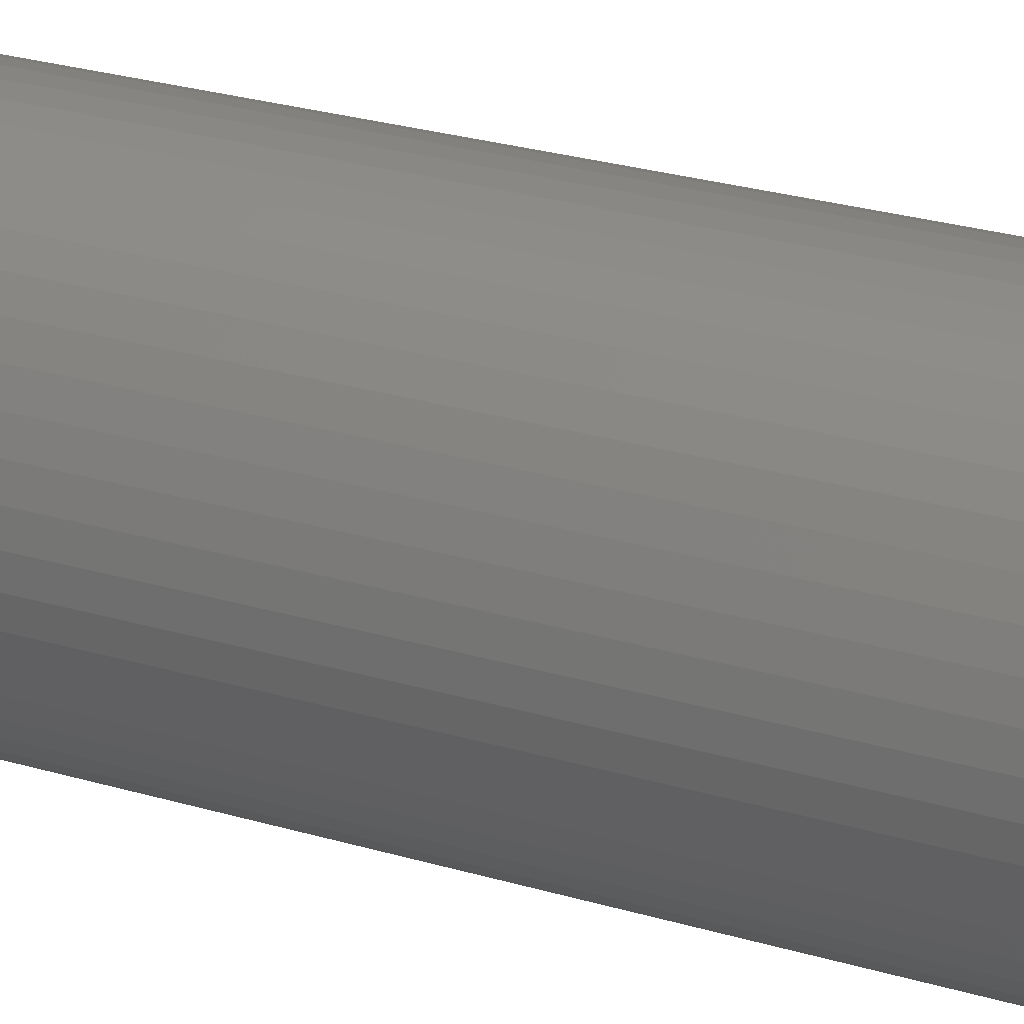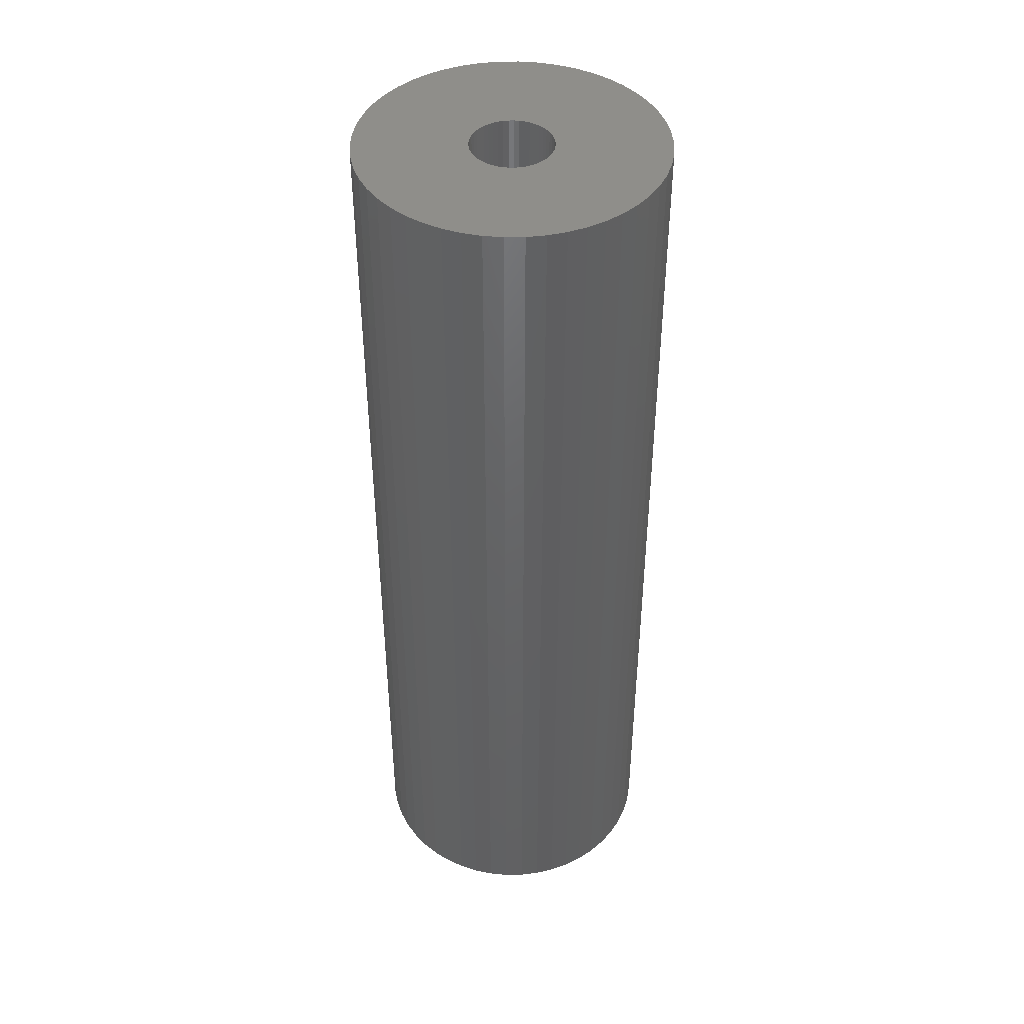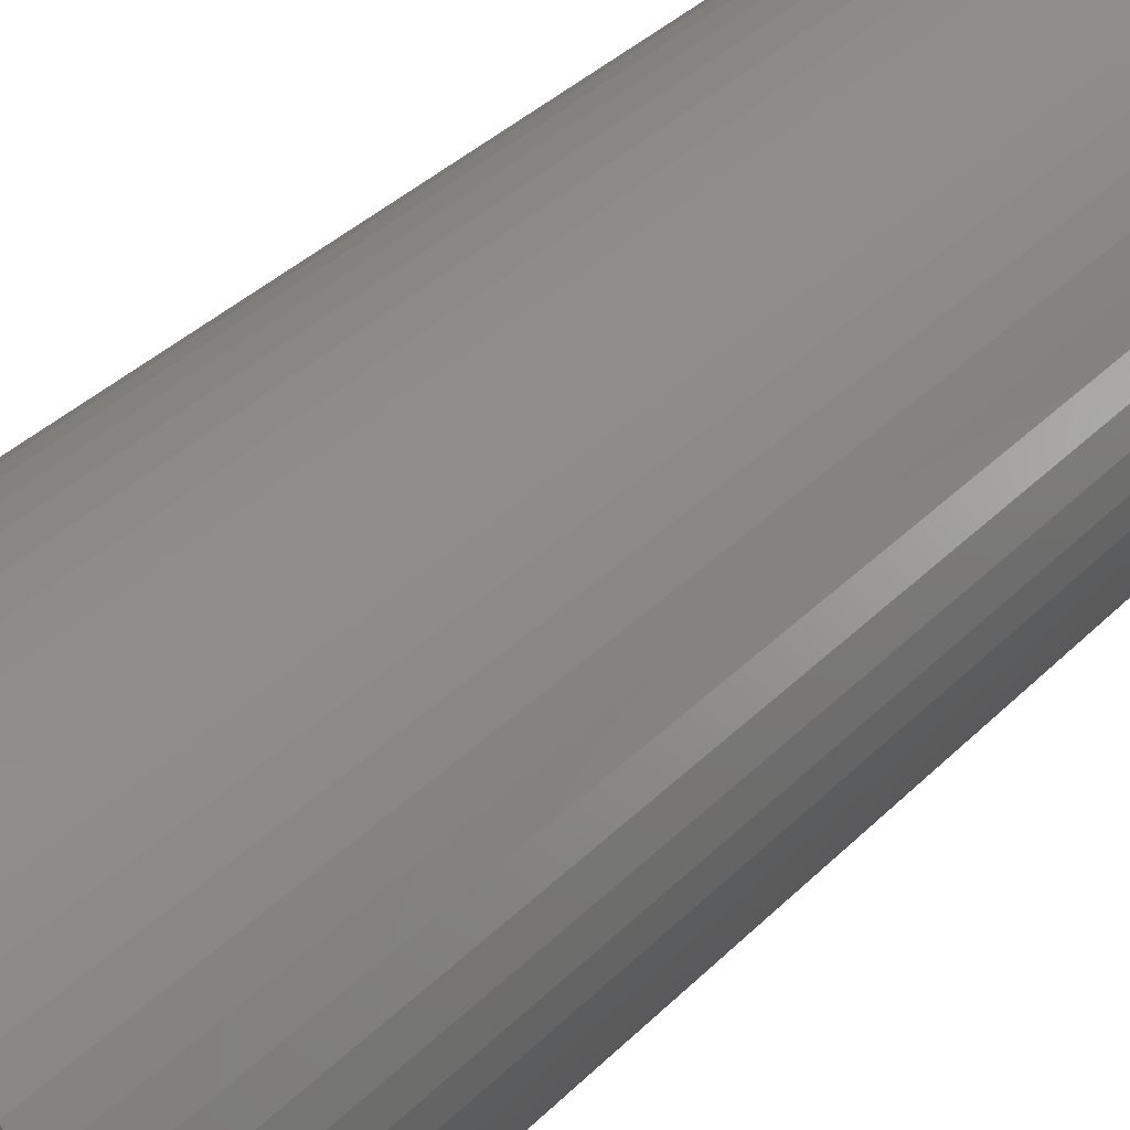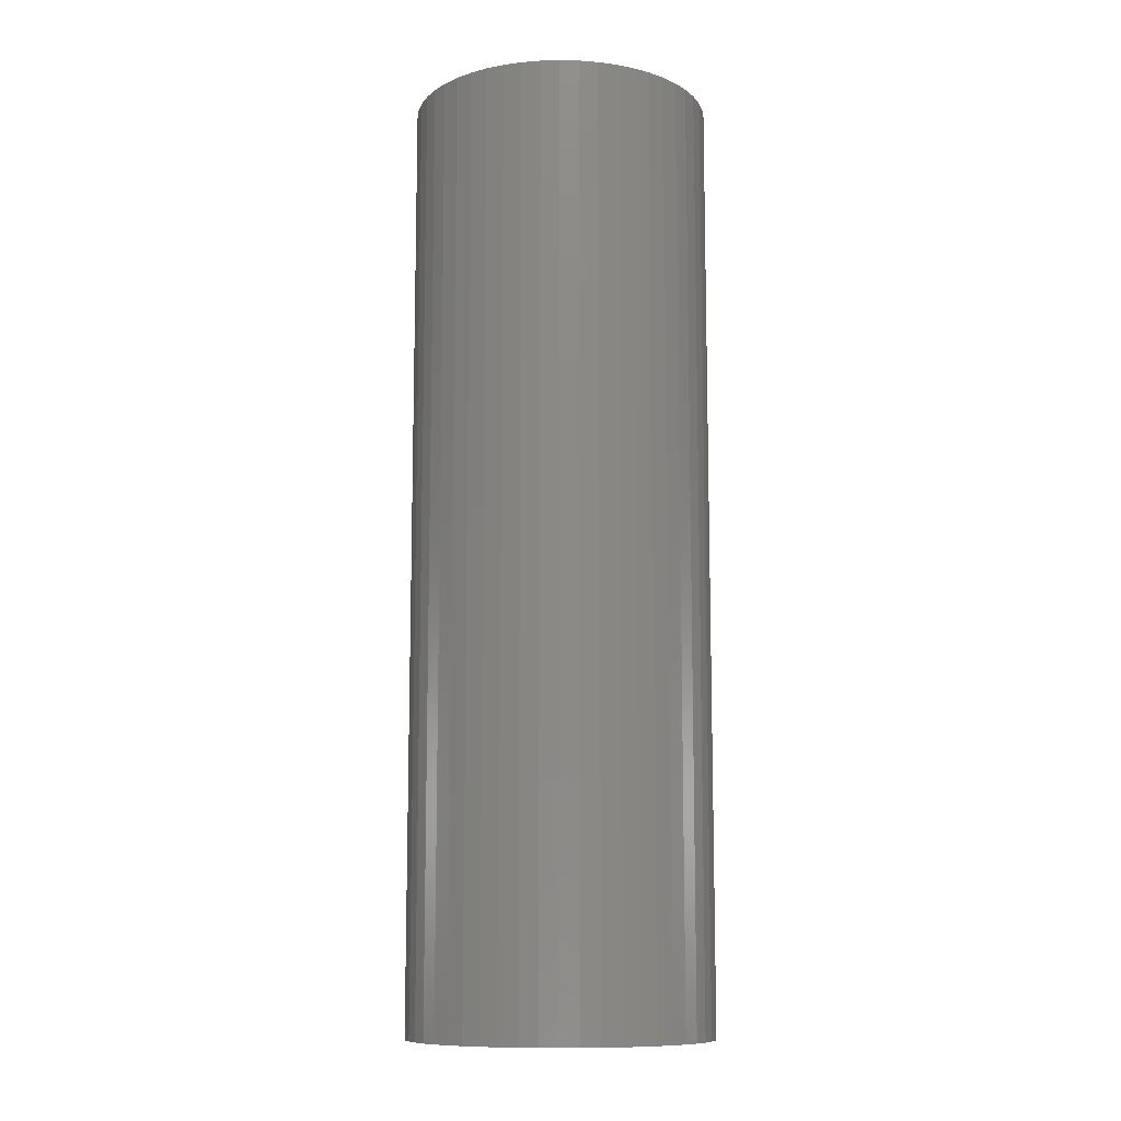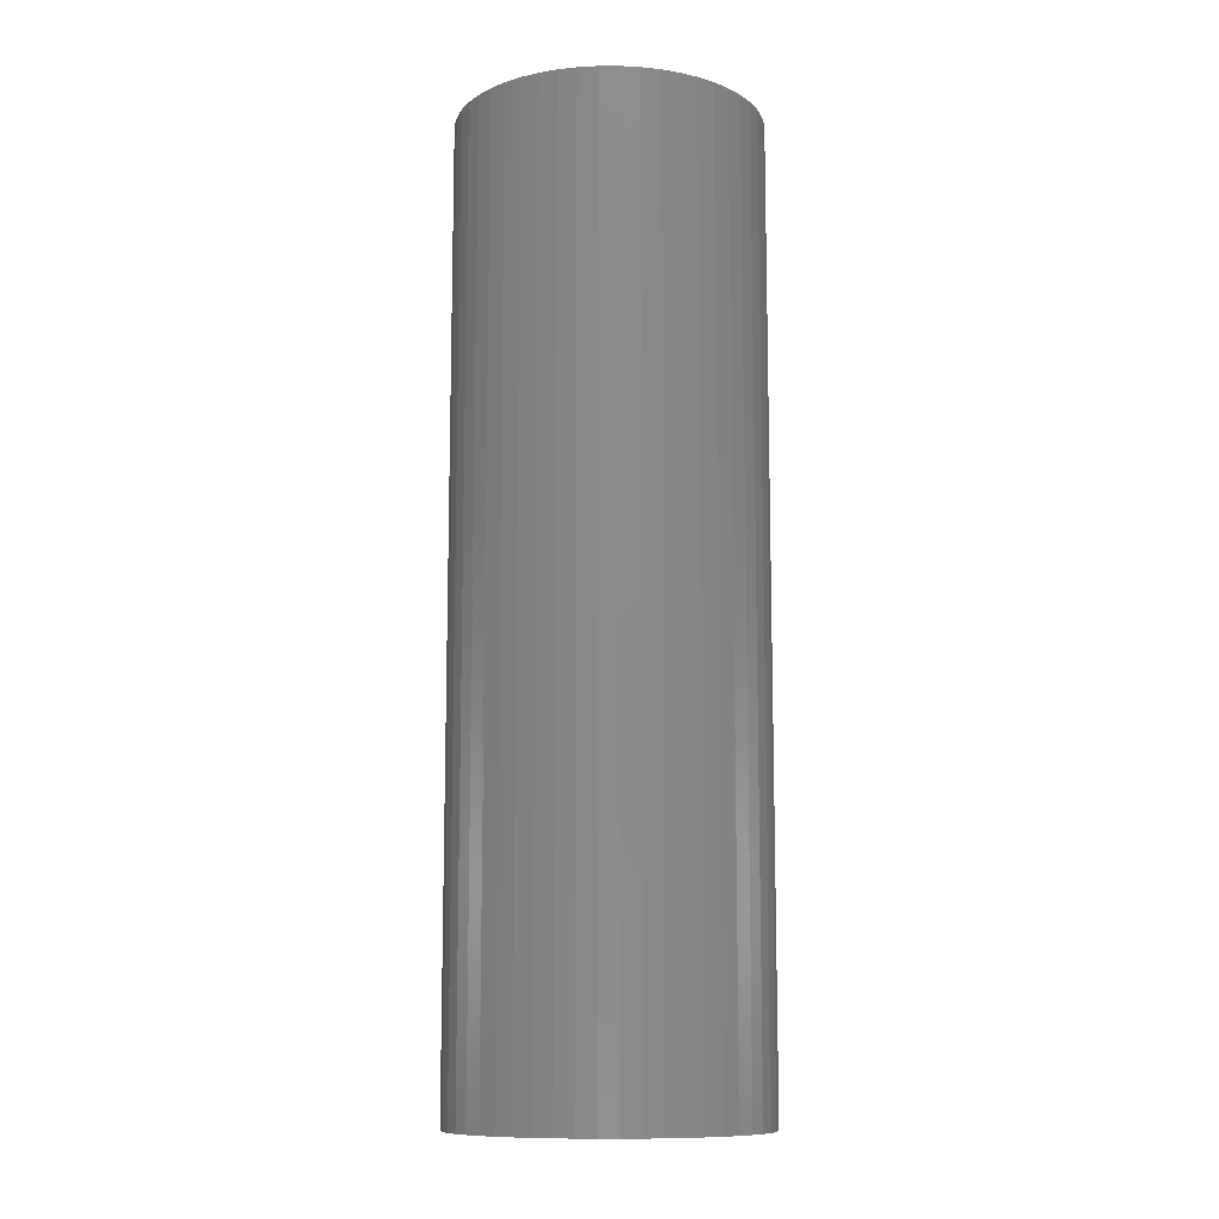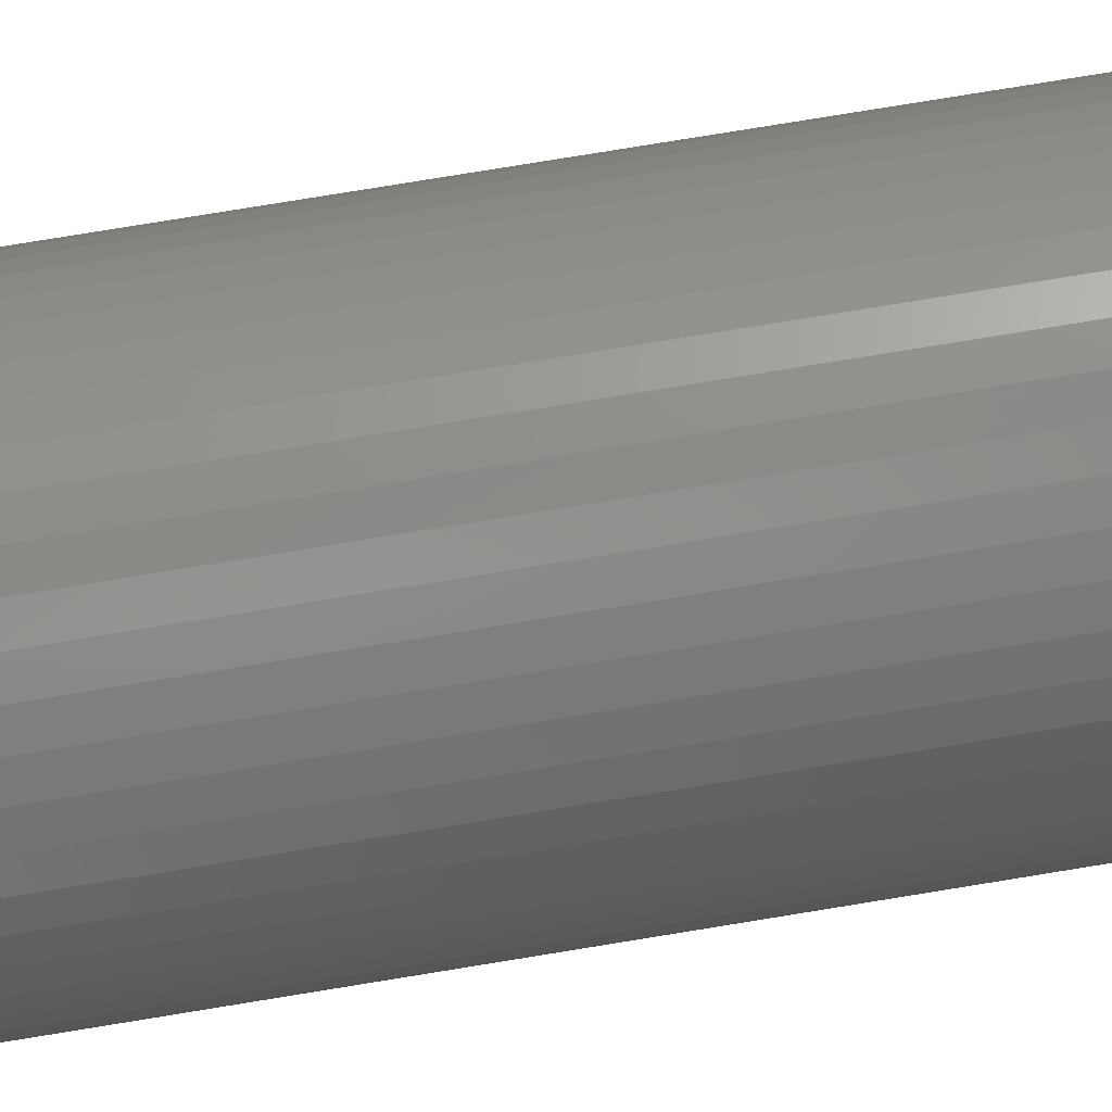
<metadata>
{"format":"stl","ext":"stl","renderer":"f3d","projection":"perspective","resolution":1024,"background":"white","views":[{"elev":27.4,"azim":-65.5,"up":"+Y"},{"elev":43.5,"azim":107.1,"up":"+Z"},{"elev":31.7,"azim":-145.3,"up":"+Y"},{"elev":-10.6,"azim":-176.1,"up":"+Z"},{"elev":-10.9,"azim":-129.5,"up":"+Z"},{"elev":80.0,"azim":80.8,"up":"+Y"}]}
</metadata>
<code>
# stl→obj: 200 verts, 400 faces
v 5.75 0 18
v 5.705 0.7207 -18
v 5.705 0.7207 18
v 5.75 0 -18
v -5.75 0 -18
v -5.705 0.7207 18
v -5.705 0.7207 -18
v -5.75 0 18
v 0.361 5.739 -18
v -0.361 5.739 18
v 0.361 5.739 18
v -0.361 5.739 -18
v -0.361 -5.739 -18
v 0.361 -5.739 18
v -0.361 -5.739 18
v 0.361 -5.739 -18
v 4.192 3.936 -18
v 3.665 4.43 18
v 4.192 3.936 18
v 3.665 4.43 -18
v -3.665 4.43 -18
v -4.192 3.936 18
v -3.665 4.43 18
v -4.192 3.936 -18
v -1.777 5.469 -18
v -2.448 5.203 18
v -1.777 5.469 18
v -2.448 5.203 -18
v 5.346 2.117 18
v 5.039 2.77 -18
v 5.039 2.77 18
v 5.346 2.117 -18
v 5.569 1.43 -18
v 5.569 1.43 18
v 2.448 5.203 -18
v 1.777 5.469 18
v 2.448 5.203 18
v 1.777 5.469 -18
v 1.077 5.648 18
v 1.077 5.648 -18
v 3.081 4.855 -18
v 3.081 4.855 18
v -5.346 2.117 -18
v -5.039 2.77 18
v -5.039 2.77 -18
v -5.346 2.117 18
v -5.569 1.43 -18
v -5.569 1.43 18
v -1.077 5.648 18
v -1.077 5.648 -18
v 1.077 -5.648 18
v 1.077 -5.648 -18
v 4.652 3.38 18
v 4.652 3.38 -18
v -4.652 3.38 18
v -4.652 3.38 -18
v 1.55 0 18
v 1.538 0.1943 18
v 5.705 -0.7207 18
v 1.501 0.3855 18
v 1.538 -0.1943 18
v 1.441 0.5706 18
v 5.569 -1.43 18
v 1.358 0.7467 18
v 1.501 -0.3855 18
v 1.254 0.9111 18
v 5.346 -2.117 18
v 1.13 1.061 18
v 1.441 -0.5706 18
v 0.988 1.194 18
v 5.039 -2.77 18
v 0.8305 1.309 18
v 1.358 -0.7467 18
v 0.66 1.402 18
v 4.652 -3.38 18
v 1.254 -0.9111 18
v 0.479 1.474 18
v 0.2904 1.523 18
v 0.09732 1.547 18
v -0.09732 1.547 18
v -0.2904 1.523 18
v -0.479 1.474 18
v -0.66 1.402 18
v -0.8305 1.309 18
v -3.081 4.855 18
v -0.988 1.194 18
v -1.13 1.061 18
v -1.254 0.9111 18
v 4.192 -3.936 18
v 1.13 -1.061 18
v 3.665 -4.43 18
v 0.988 -1.194 18
v 3.081 -4.855 18
v 0.8305 -1.309 18
v 2.448 -5.203 18
v 0.66 -1.402 18
v 1.777 -5.469 18
v 0.479 -1.474 18
v 0.2904 -1.523 18
v 0.09732 -1.547 18
v -0.09732 -1.547 18
v -0.2904 -1.523 18
v -1.077 -5.648 18
v -0.479 -1.474 18
v -1.777 -5.469 18
v -0.66 -1.402 18
v -2.448 -5.203 18
v -0.8305 -1.309 18
v -3.081 -4.855 18
v -0.988 -1.194 18
v -3.665 -4.43 18
v -1.13 -1.061 18
v -4.192 -3.936 18
v -1.254 -0.9111 18
v -4.652 -3.38 18
v -1.358 -0.7467 18
v -5.039 -2.77 18
v -1.441 -0.5706 18
v -5.346 -2.117 18
v -1.501 -0.3855 18
v -5.569 -1.43 18
v -1.538 -0.1943 18
v -5.705 -0.7207 18
v -1.55 0 18
v -1.358 0.7467 18
v -1.441 0.5706 18
v -1.501 0.3855 18
v -1.538 0.1943 18
v -3.081 4.855 -18
v 5.705 -0.7207 -18
v 5.569 -1.43 -18
v -4.192 -3.936 -18
v -3.665 -4.43 -18
v -5.039 -2.77 -18
v -5.346 -2.117 -18
v -4.652 -3.38 -18
v 1.55 0 -18
v 1.538 -0.1943 -18
v 1.501 -0.3855 -18
v 5.346 -2.117 -18
v 1.538 0.1943 -18
v 1.441 -0.5706 -18
v 5.039 -2.77 -18
v 1.358 -0.7467 -18
v 4.652 -3.38 -18
v 1.501 0.3855 -18
v 1.254 -0.9111 -18
v 4.192 -3.936 -18
v 1.13 -1.061 -18
v 3.665 -4.43 -18
v 1.441 0.5706 -18
v 0.988 -1.194 -18
v 3.081 -4.855 -18
v 0.8305 -1.309 -18
v 2.448 -5.203 -18
v 1.358 0.7467 -18
v 0.66 -1.402 -18
v 1.777 -5.469 -18
v 1.254 0.9111 -18
v 0.479 -1.474 -18
v 0.2904 -1.523 -18
v 0.09732 -1.547 -18
v -0.09732 -1.547 -18
v -0.2904 -1.523 -18
v -1.077 -5.648 -18
v -0.479 -1.474 -18
v -1.777 -5.469 -18
v -0.66 -1.402 -18
v -2.448 -5.203 -18
v -0.8305 -1.309 -18
v -3.081 -4.855 -18
v -0.988 -1.194 -18
v -1.13 -1.061 -18
v -1.254 -0.9111 -18
v 1.13 1.061 -18
v 0.988 1.194 -18
v 0.8305 1.309 -18
v 0.66 1.402 -18
v 0.479 1.474 -18
v 0.2904 1.523 -18
v 0.09732 1.547 -18
v -0.09732 1.547 -18
v -0.2904 1.523 -18
v -0.479 1.474 -18
v -0.66 1.402 -18
v -0.8305 1.309 -18
v -0.988 1.194 -18
v -1.13 1.061 -18
v -1.254 0.9111 -18
v -1.358 0.7467 -18
v -1.441 0.5706 -18
v -1.501 0.3855 -18
v -1.538 0.1943 -18
v -1.55 0 -18
v -1.358 -0.7467 -18
v -1.441 -0.5706 -18
v -1.501 -0.3855 -18
v -5.569 -1.43 -18
v -1.538 -0.1943 -18
v -5.705 -0.7207 -18
f 1 2 3
f 2 1 4
f 5 6 7
f 6 5 8
f 9 10 11
f 10 9 12
f 13 14 15
f 14 13 16
f 17 18 19
f 18 17 20
f 21 22 23
f 22 21 24
f 25 26 27
f 26 25 28
f 29 30 31
f 30 29 32
f 3 33 34
f 33 3 2
f 35 36 37
f 36 35 38
f 38 39 36
f 39 38 40
f 41 37 42
f 37 41 35
f 43 44 45
f 44 43 46
f 47 46 43
f 46 47 48
f 12 49 10
f 49 12 50
f 16 51 14
f 51 16 52
f 34 32 29
f 32 34 33
f 53 17 19
f 17 53 54
f 31 54 53
f 54 31 30
f 40 11 39
f 11 40 9
f 20 42 18
f 42 20 41
f 45 55 56
f 55 45 44
f 56 22 24
f 22 56 55
f 7 48 47
f 48 7 6
f 57 1 3
f 58 3 34
f 1 57 59
f 60 34 29
f 61 59 57
f 62 29 31
f 59 61 63
f 64 31 53
f 65 63 61
f 66 53 19
f 63 65 67
f 68 19 18
f 69 67 65
f 70 18 42
f 67 69 71
f 72 42 37
f 73 71 69
f 74 37 36
f 71 73 75
f 76 75 73
f 3 58 57
f 34 60 58
f 29 62 60
f 31 64 62
f 53 66 64
f 19 68 66
f 77 36 39
f 18 70 68
f 42 72 70
f 37 74 72
f 36 77 74
f 78 39 11
f 39 78 77
f 11 79 78
f 11 80 79
f 10 80 11
f 80 10 81
f 49 81 10
f 81 49 82
f 27 82 49
f 82 27 83
f 26 83 27
f 83 26 84
f 85 84 26
f 84 85 86
f 23 86 85
f 86 23 87
f 22 87 23
f 55 88 22
f 87 22 88
f 75 76 89
f 90 89 76
f 89 90 91
f 92 91 90
f 91 92 93
f 94 93 92
f 93 94 95
f 96 95 94
f 95 96 97
f 98 97 96
f 97 98 51
f 99 51 98
f 51 99 14
f 100 14 99
f 101 14 100
f 15 101 102
f 101 15 14
f 103 102 104
f 105 104 106
f 107 106 108
f 109 108 110
f 102 103 15
f 111 110 112
f 113 112 114
f 115 114 116
f 117 116 118
f 119 118 120
f 121 120 122
f 104 105 103
f 123 122 124
f 88 55 125
f 44 125 55
f 106 107 105
f 125 44 126
f 108 109 107
f 46 126 44
f 110 111 109
f 126 46 127
f 112 113 111
f 48 127 46
f 114 115 113
f 127 48 128
f 116 117 115
f 6 128 48
f 118 119 117
f 128 6 124
f 120 121 119
f 8 124 6
f 122 123 121
f 124 8 123
f 28 85 26
f 85 28 129
f 129 23 85
f 23 129 21
f 50 27 49
f 27 50 25
f 59 4 1
f 4 59 130
f 63 130 59
f 130 63 131
f 132 111 113
f 111 132 133
f 134 119 135
f 119 134 117
f 136 117 134
f 117 136 115
f 137 4 130
f 138 130 131
f 4 137 2
f 139 131 140
f 141 2 137
f 142 140 143
f 2 141 33
f 144 143 145
f 146 33 141
f 147 145 148
f 33 146 32
f 149 148 150
f 151 32 146
f 152 150 153
f 32 151 30
f 154 153 155
f 156 30 151
f 157 155 158
f 30 156 54
f 159 54 156
f 130 138 137
f 131 139 138
f 140 142 139
f 143 144 142
f 145 147 144
f 148 149 147
f 160 158 52
f 150 152 149
f 153 154 152
f 155 157 154
f 158 160 157
f 161 52 16
f 52 161 160
f 16 162 161
f 16 163 162
f 13 163 16
f 163 13 164
f 165 164 13
f 164 165 166
f 167 166 165
f 166 167 168
f 169 168 167
f 168 169 170
f 171 170 169
f 170 171 172
f 133 172 171
f 172 133 173
f 132 173 133
f 136 174 132
f 173 132 174
f 54 159 17
f 175 17 159
f 17 175 20
f 176 20 175
f 20 176 41
f 177 41 176
f 41 177 35
f 178 35 177
f 35 178 38
f 179 38 178
f 38 179 40
f 180 40 179
f 40 180 9
f 181 9 180
f 182 9 181
f 12 182 183
f 182 12 9
f 50 183 184
f 25 184 185
f 28 185 186
f 129 186 187
f 183 50 12
f 21 187 188
f 24 188 189
f 56 189 190
f 45 190 191
f 43 191 192
f 47 192 193
f 184 25 50
f 7 193 194
f 174 136 195
f 134 195 136
f 185 28 25
f 195 134 196
f 186 129 28
f 135 196 134
f 187 21 129
f 196 135 197
f 188 24 21
f 198 197 135
f 189 56 24
f 197 198 199
f 190 45 56
f 200 199 198
f 191 43 45
f 199 200 194
f 192 47 43
f 5 194 200
f 193 7 47
f 194 5 7
f 155 93 95
f 93 155 153
f 71 140 67
f 140 71 143
f 132 115 136
f 115 132 113
f 135 121 198
f 121 135 119
f 150 89 91
f 89 150 148
f 158 95 97
f 95 158 155
f 52 97 51
f 97 52 158
f 75 143 71
f 143 75 145
f 89 145 75
f 145 89 148
f 67 131 63
f 131 67 140
f 165 15 103
f 15 165 13
f 169 105 107
f 105 169 167
f 133 109 111
f 109 133 171
f 198 123 200
f 123 198 121
f 200 8 5
f 8 200 123
f 153 91 93
f 91 153 150
f 167 103 105
f 103 167 165
f 171 107 109
f 107 171 169
f 137 58 141
f 58 137 57
f 124 193 128
f 193 124 194
f 182 79 80
f 79 182 181
f 162 101 100
f 101 162 163
f 176 68 70
f 68 176 175
f 188 86 87
f 86 188 187
f 185 82 83
f 82 185 184
f 151 64 156
f 64 151 62
f 156 66 159
f 66 156 64
f 179 74 77
f 74 179 178
f 180 77 78
f 77 180 179
f 177 70 72
f 70 177 176
f 126 190 125
f 190 126 191
f 88 188 87
f 188 88 189
f 127 191 126
f 191 127 192
f 186 83 84
f 83 186 185
f 184 81 82
f 81 184 183
f 157 98 96
f 98 157 160
f 146 62 151
f 62 146 60
f 141 60 146
f 60 141 58
f 159 68 175
f 68 159 66
f 181 78 79
f 78 181 180
f 178 72 74
f 72 178 177
f 125 189 88
f 189 125 190
f 128 192 127
f 192 128 193
f 187 84 86
f 84 187 186
f 183 80 81
f 80 183 182
f 138 57 137
f 57 138 61
f 142 65 139
f 65 142 69
f 139 61 138
f 61 139 65
f 112 174 114
f 174 112 173
f 152 94 92
f 94 152 154
f 147 73 144
f 73 147 76
f 164 104 102
f 104 164 166
f 118 197 120
f 197 118 196
f 149 76 147
f 76 149 90
f 154 96 94
f 96 154 157
f 144 69 142
f 69 144 73
f 163 102 101
f 102 163 164
f 166 106 104
f 106 166 168
f 114 195 116
f 195 114 174
f 116 196 118
f 196 116 195
f 120 199 122
f 199 120 197
f 122 194 124
f 194 122 199
f 149 92 90
f 92 149 152
f 160 99 98
f 99 160 161
f 161 100 99
f 100 161 162
f 168 108 106
f 108 168 170
f 170 110 108
f 110 170 172
f 172 112 110
f 112 172 173

</code>
